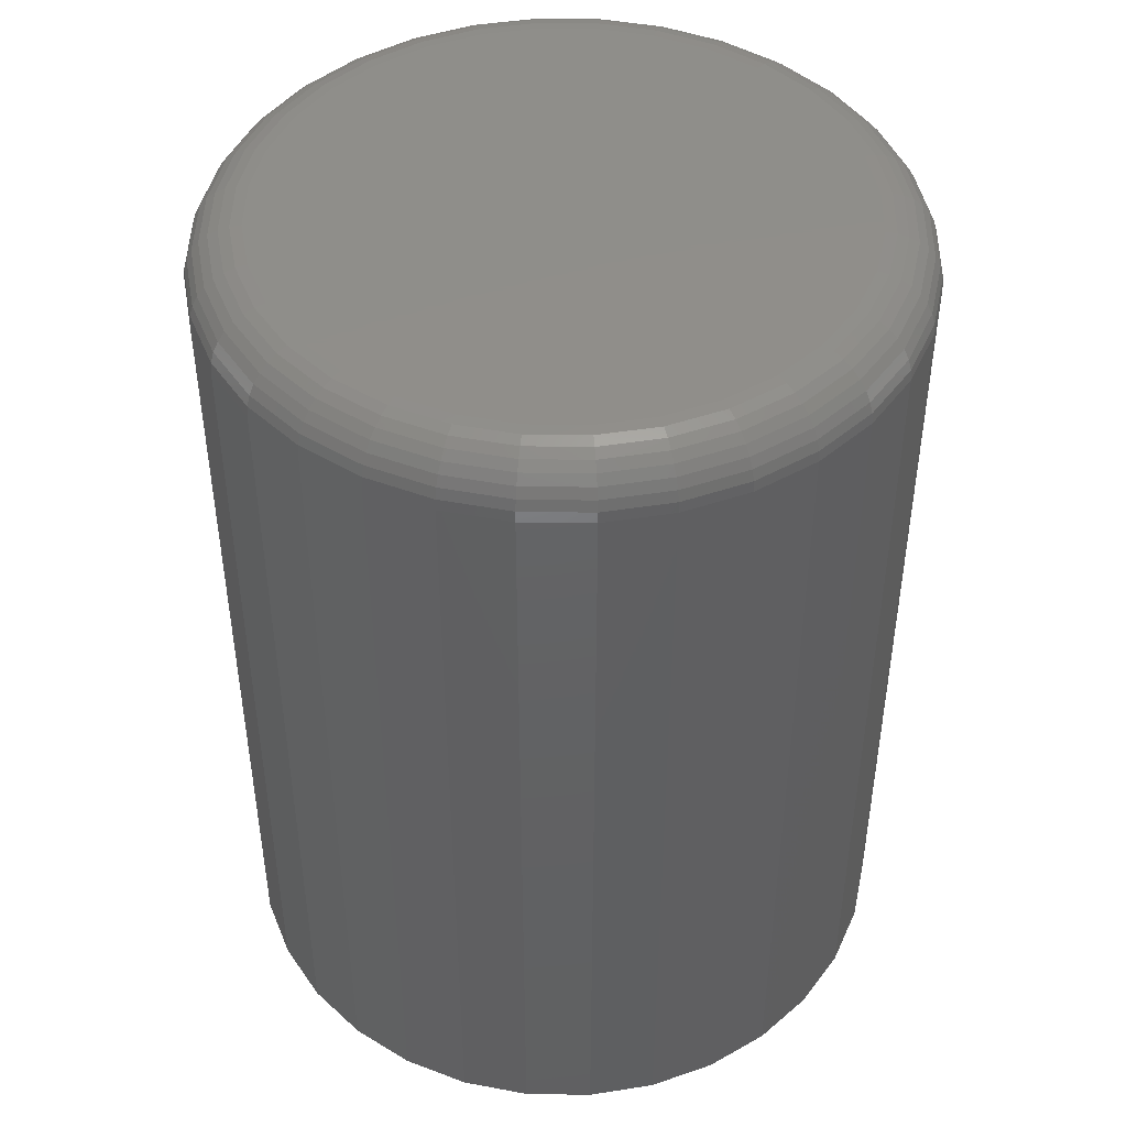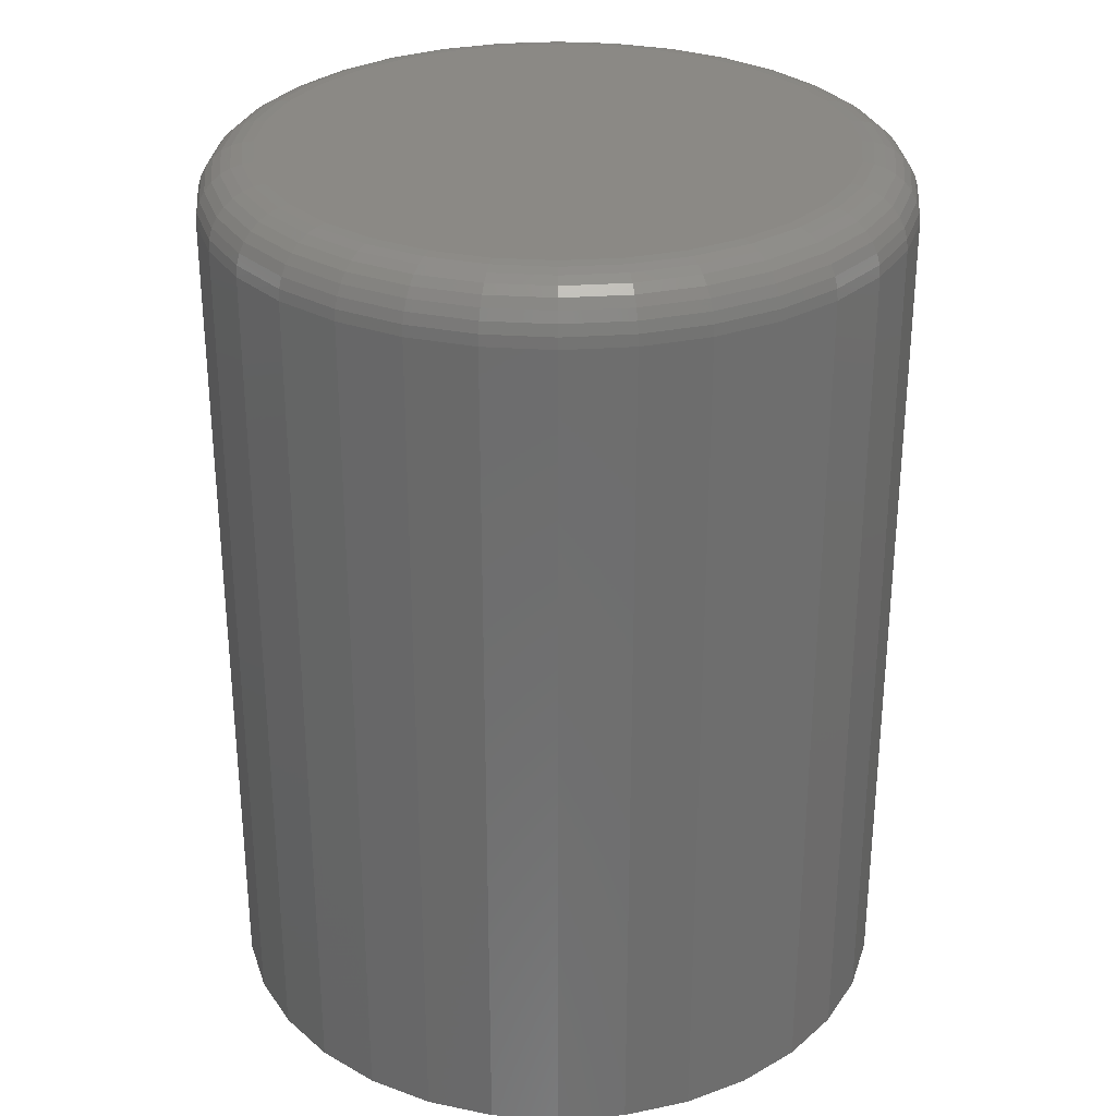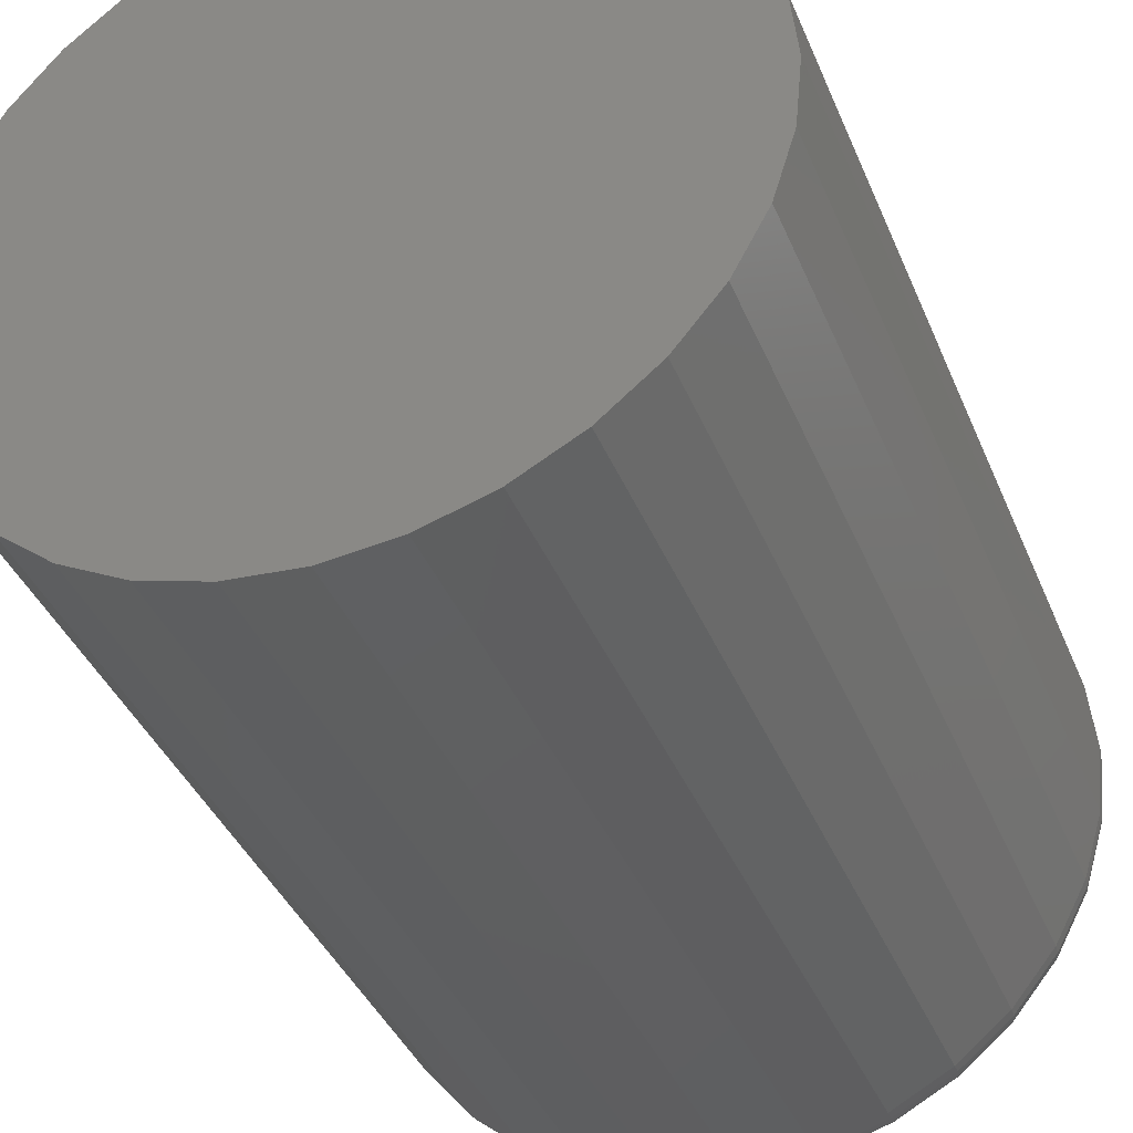
<metadata>
{"format":"stl","ext":"stl","renderer":"f3d","projection":"perspective","resolution":1024,"background":"white","views":[{"elev":45.6,"azim":-27.2,"up":"+Z"},{"elev":29.8,"azim":101.2,"up":"+Z"},{"elev":-39.1,"azim":-159.0,"up":"+Y"}]}
</metadata>
<code>
# stl→obj: 320 verts, 636 faces
v 0.007895 0.04745 0.125
v 0.0001778 0.04669 0.125
v -0.007243 0.04444 0.125
v 0.01561 0.04669 0.125
v 0.02303 0.04444 0.125
v -0.01408 0.04078 0.125
v 0.02987 0.04078 0.125
v -0.02008 0.03587 0.125
v 0.03587 0.03587 0.125
v -0.02499 0.02987 0.125
v 0.04078 0.02987 0.125
v -0.02865 0.02303 0.125
v 0.04444 0.02303 0.125
v -0.0309 0.01561 0.125
v 0.04669 0.01561 0.125
v 0.04669 0.0001778 0.125
v -0.02865 -0.007243 0.125
v 0.04444 -0.007243 0.125
v -0.02499 -0.01408 0.125
v 0.04078 -0.01408 0.125
v -0.02008 -0.02008 0.125
v 0.03587 -0.02008 0.125
v -0.01408 -0.02499 0.125
v 0.02987 -0.02499 0.125
v -0.007243 -0.02865 0.125
v 0.02303 -0.02865 0.125
v 0.0001778 -0.0309 0.125
v 0.007895 -0.03166 0.125
v 0.01561 -0.0309 0.125
v 0.04745 0.007895 0.125
v -0.03166 0.007895 0.125
v -0.0309 0.0001778 0.125
v 0.05526 0.007895 0
v 0.05526 0.007895 0.1172
v 0.05435 -0.001346 0
v 0.05435 -0.001346 0.1172
v 0.05166 -0.01023 0
v 0.05166 -0.01023 0.1172
v 0.04728 -0.01842 0
v 0.04728 -0.01842 0.1172
v 0.04139 -0.0256 0
v 0.04139 -0.0256 0.1172
v 0.03421 -0.03149 0
v 0.03421 -0.03149 0.1172
v 0.02602 -0.03587 0
v 0.02602 -0.03587 0.1172
v 0.01714 -0.03856 0
v 0.01714 -0.03856 0.1172
v 0.007895 -0.03947 0
v 0.007895 -0.03947 0.1172
v -0.001346 -0.03856 0
v -0.001346 -0.03856 0.1172
v -0.01023 -0.03587 0
v -0.01023 -0.03587 0.1172
v -0.01842 -0.03149 0
v -0.01842 -0.03149 0.1172
v -0.0256 -0.0256 0
v -0.0256 -0.0256 0.1172
v -0.03149 -0.01842 0
v -0.03149 -0.01842 0.1172
v -0.03587 -0.01023 0
v -0.03587 -0.01023 0.1172
v -0.03856 -0.001346 0
v -0.03856 -0.001346 0.1172
v -0.03947 0.007895 0
v -0.03947 0.007895 0.1172
v -0.03856 0.01714 0
v -0.03856 0.01714 0.1172
v -0.03587 0.02602 0
v -0.03587 0.02602 0.1172
v -0.03149 0.03421 0
v -0.03149 0.03421 0.1172
v -0.0256 0.04139 0
v -0.0256 0.04139 0.1172
v -0.01842 0.04728 0
v -0.01842 0.04728 0.1172
v -0.01023 0.05166 0
v -0.01023 0.05166 0.1172
v -0.001346 0.05435 0
v -0.001346 0.05435 0.1172
v 0.007895 0.05526 0
v 0.007895 0.05526 0.1172
v 0.01714 0.05435 0
v 0.01714 0.05435 0.1172
v 0.02602 0.05166 0
v 0.02602 0.05166 0.1172
v 0.03421 0.04728 0
v 0.03421 0.04728 0.1172
v 0.04139 0.04139 0
v 0.04139 0.04139 0.1172
v 0.04728 0.03421 0
v 0.04728 0.03421 0.1172
v 0.05166 0.02602 0
v 0.05166 0.02602 0.1172
v 0.05435 0.01714 0
v 0.05435 0.01714 0.1172
v -0.03319 0.007895 0.1248
v -0.0324 0.01591 0.1248
v -0.03465 0.007895 0.1244
v -0.03383 0.01619 0.1244
v -0.036 0.007895 0.1237
v -0.03516 0.01646 0.1237
v -0.03719 0.007895 0.1227
v -0.03632 0.01669 0.1227
v -0.03816 0.007895 0.1215
v -0.03727 0.01688 0.1215
v -0.03888 0.007895 0.1202
v -0.03798 0.01702 0.1202
v -0.03932 0.007895 0.1187
v -0.03842 0.01711 0.1187
v 0.04819 0.01591 0.1248
v 0.04897 0.007895 0.1248
v 0.04962 0.01619 0.1244
v 0.05044 0.007895 0.1244
v 0.05095 0.01646 0.1237
v 0.05179 0.007895 0.1237
v 0.05211 0.01669 0.1227
v 0.05297 0.007895 0.1227
v 0.05306 0.01688 0.1215
v 0.05395 0.007895 0.1215
v 0.05377 0.01702 0.1202
v 0.05467 0.007895 0.1202
v 0.05421 0.01711 0.1187
v 0.05511 0.007895 0.1187
v 0.04585 0.02362 0.1248
v 0.0472 0.02418 0.1244
v 0.04845 0.02469 0.1237
v 0.04954 0.02515 0.1227
v 0.05044 0.02552 0.1215
v 0.05111 0.02579 0.1202
v 0.05152 0.02596 0.1187
v 0.04205 0.03072 0.1248
v 0.04327 0.03153 0.1244
v 0.04439 0.03228 0.1237
v 0.04538 0.03294 0.1227
v 0.04619 0.03348 0.1215
v 0.04679 0.03388 0.1202
v 0.04716 0.03413 0.1187
v 0.03694 0.03694 0.1248
v 0.03798 0.03798 0.1244
v 0.03893 0.03893 0.1237
v 0.03977 0.03977 0.1227
v 0.04046 0.04046 0.1215
v 0.04097 0.04097 0.1202
v 0.04128 0.04128 0.1187
v 0.03072 0.04205 0.1248
v 0.03153 0.04327 0.1244
v 0.03228 0.04439 0.1237
v 0.03294 0.04538 0.1227
v 0.03348 0.04619 0.1215
v 0.03388 0.04679 0.1202
v 0.03413 0.04716 0.1187
v 0.02362 0.04585 0.1248
v 0.02418 0.0472 0.1244
v 0.02469 0.04845 0.1237
v 0.02515 0.04954 0.1227
v 0.02552 0.05044 0.1215
v 0.02579 0.05111 0.1202
v 0.02596 0.05152 0.1187
v 0.01591 0.04819 0.1248
v 0.01619 0.04962 0.1244
v 0.01646 0.05095 0.1237
v 0.01669 0.05211 0.1227
v 0.01688 0.05306 0.1215
v 0.01702 0.05377 0.1202
v 0.01711 0.05421 0.1187
v 0.007895 0.04897 0.1248
v 0.007895 0.05044 0.1244
v 0.007895 0.05179 0.1237
v 0.007895 0.05297 0.1227
v 0.007895 0.05395 0.1215
v 0.007895 0.05467 0.1202
v 0.007895 0.05511 0.1187
v -0.0001196 0.04819 0.1248
v -0.0004055 0.04962 0.1244
v -0.000669 0.05095 0.1237
v -0.0009 0.05211 0.1227
v -0.00109 0.05306 0.1215
v -0.00123 0.05377 0.1202
v -0.001317 0.05421 0.1187
v -0.007826 0.04585 0.1248
v -0.008387 0.0472 0.1244
v -0.008904 0.04845 0.1237
v -0.009357 0.04954 0.1227
v -0.009729 0.05044 0.1215
v -0.01 0.05111 0.1202
v -0.01017 0.05152 0.1187
v -0.01493 0.04205 0.1248
v -0.01574 0.04327 0.1244
v -0.01649 0.04439 0.1237
v -0.01715 0.04538 0.1227
v -0.01769 0.04619 0.1215
v -0.01809 0.04679 0.1202
v -0.01834 0.04716 0.1187
v -0.02115 0.03694 0.1248
v -0.02219 0.03798 0.1244
v -0.02314 0.03893 0.1237
v -0.02398 0.03977 0.1227
v -0.02467 0.04046 0.1215
v -0.02518 0.04097 0.1202
v -0.02549 0.04128 0.1187
v -0.02626 0.03072 0.1248
v -0.02748 0.03153 0.1244
v -0.0286 0.03228 0.1237
v -0.02959 0.03294 0.1227
v -0.0304 0.03348 0.1215
v -0.031 0.03388 0.1202
v -0.03137 0.03413 0.1187
v -0.03006 0.02362 0.1248
v -0.03141 0.02418 0.1244
v -0.03266 0.02469 0.1237
v -0.03375 0.02515 0.1227
v -0.03465 0.02552 0.1215
v -0.03532 0.02579 0.1202
v -0.03573 0.02596 0.1187
v 0.04819 -0.0001196 0.1248
v 0.04962 -0.0004055 0.1244
v 0.05095 -0.000669 0.1237
v 0.05211 -0.0009 0.1227
v 0.05306 -0.00109 0.1215
v 0.05377 -0.00123 0.1202
v 0.05421 -0.001317 0.1187
v -0.0324 -0.0001196 0.1248
v -0.03383 -0.0004055 0.1244
v -0.03516 -0.000669 0.1237
v -0.03632 -0.0009 0.1227
v -0.03727 -0.00109 0.1215
v -0.03798 -0.00123 0.1202
v -0.03842 -0.001317 0.1187
v -0.03006 -0.007826 0.1248
v -0.03141 -0.008387 0.1244
v -0.03266 -0.008904 0.1237
v -0.03375 -0.009357 0.1227
v -0.03465 -0.009729 0.1215
v -0.03532 -0.01 0.1202
v -0.03573 -0.01017 0.1187
v -0.02626 -0.01493 0.1248
v -0.02748 -0.01574 0.1244
v -0.0286 -0.01649 0.1237
v -0.02959 -0.01715 0.1227
v -0.0304 -0.01769 0.1215
v -0.031 -0.01809 0.1202
v -0.03137 -0.01834 0.1187
v -0.02115 -0.02115 0.1248
v -0.02219 -0.02219 0.1244
v -0.02314 -0.02314 0.1237
v -0.02398 -0.02398 0.1227
v -0.02467 -0.02467 0.1215
v -0.02518 -0.02518 0.1202
v -0.02549 -0.02549 0.1187
v -0.01493 -0.02626 0.1248
v -0.01574 -0.02748 0.1244
v -0.01649 -0.0286 0.1237
v -0.01715 -0.02959 0.1227
v -0.01769 -0.0304 0.1215
v -0.01809 -0.031 0.1202
v -0.01834 -0.03137 0.1187
v -0.007826 -0.03006 0.1248
v -0.008387 -0.03141 0.1244
v -0.008904 -0.03266 0.1237
v -0.009357 -0.03375 0.1227
v -0.009729 -0.03465 0.1215
v -0.01 -0.03532 0.1202
v -0.01017 -0.03573 0.1187
v -0.0001196 -0.0324 0.1248
v -0.0004055 -0.03383 0.1244
v -0.000669 -0.03516 0.1237
v -0.0009 -0.03632 0.1227
v -0.00109 -0.03727 0.1215
v -0.00123 -0.03798 0.1202
v -0.001317 -0.03842 0.1187
v 0.007895 -0.03319 0.1248
v 0.007895 -0.03465 0.1244
v 0.007895 -0.036 0.1237
v 0.007895 -0.03719 0.1227
v 0.007895 -0.03816 0.1215
v 0.007895 -0.03888 0.1202
v 0.007895 -0.03932 0.1187
v 0.01591 -0.0324 0.1248
v 0.01619 -0.03383 0.1244
v 0.01646 -0.03516 0.1237
v 0.01669 -0.03632 0.1227
v 0.01688 -0.03727 0.1215
v 0.01702 -0.03798 0.1202
v 0.01711 -0.03842 0.1187
v 0.02362 -0.03006 0.1248
v 0.02418 -0.03141 0.1244
v 0.02469 -0.03266 0.1237
v 0.02515 -0.03375 0.1227
v 0.02552 -0.03465 0.1215
v 0.02579 -0.03532 0.1202
v 0.02596 -0.03573 0.1187
v 0.03072 -0.02626 0.1248
v 0.03153 -0.02748 0.1244
v 0.03228 -0.0286 0.1237
v 0.03294 -0.02959 0.1227
v 0.03348 -0.0304 0.1215
v 0.03388 -0.031 0.1202
v 0.03413 -0.03137 0.1187
v 0.03694 -0.02115 0.1248
v 0.03798 -0.02219 0.1244
v 0.03893 -0.02314 0.1237
v 0.03977 -0.02398 0.1227
v 0.04046 -0.02467 0.1215
v 0.04097 -0.02518 0.1202
v 0.04128 -0.02549 0.1187
v 0.04205 -0.01493 0.1248
v 0.04327 -0.01574 0.1244
v 0.04439 -0.01649 0.1237
v 0.04538 -0.01715 0.1227
v 0.04619 -0.01769 0.1215
v 0.04679 -0.01809 0.1202
v 0.04716 -0.01834 0.1187
v 0.04585 -0.007826 0.1248
v 0.0472 -0.008387 0.1244
v 0.04845 -0.008904 0.1237
v 0.04954 -0.009357 0.1227
v 0.05044 -0.009729 0.1215
v 0.05111 -0.01 0.1202
v 0.05152 -0.01017 0.1187
f 1 2 3
f 4 1 3
f 4 3 5
f 5 3 6
f 5 6 7
f 7 6 8
f 7 8 9
f 9 8 10
f 9 10 11
f 11 10 12
f 11 12 13
f 13 12 14
f 13 14 15
f 16 17 18
f 18 17 19
f 18 19 20
f 20 19 21
f 20 21 22
f 22 21 23
f 22 23 24
f 24 23 25
f 24 25 26
f 26 25 27
f 26 27 28
f 26 28 29
f 15 14 30
f 30 14 31
f 30 31 16
f 16 31 32
f 16 32 17
f 33 34 35
f 35 34 36
f 35 36 37
f 37 36 38
f 37 38 39
f 39 38 40
f 39 40 41
f 41 40 42
f 41 42 43
f 43 42 44
f 43 44 45
f 45 44 46
f 45 46 47
f 47 46 48
f 47 48 49
f 49 48 50
f 49 50 51
f 51 50 52
f 51 52 53
f 53 52 54
f 53 54 55
f 55 54 56
f 55 56 57
f 57 56 58
f 57 58 59
f 59 58 60
f 59 60 61
f 61 60 62
f 61 62 63
f 63 62 64
f 63 64 65
f 65 64 66
f 65 66 67
f 67 66 68
f 67 68 69
f 69 68 70
f 69 70 71
f 71 70 72
f 71 72 73
f 73 72 74
f 73 74 75
f 75 74 76
f 75 76 77
f 77 76 78
f 77 78 79
f 79 78 80
f 79 80 81
f 81 80 82
f 81 82 83
f 83 82 84
f 83 84 85
f 85 84 86
f 85 86 87
f 87 86 88
f 87 88 89
f 89 88 90
f 89 90 91
f 91 90 92
f 91 92 93
f 93 92 94
f 93 94 95
f 95 94 96
f 95 96 33
f 33 96 34
f 31 14 97
f 97 14 98
f 97 98 99
f 99 98 100
f 99 100 101
f 101 100 102
f 101 102 103
f 103 102 104
f 103 104 105
f 105 104 106
f 105 106 107
f 107 106 108
f 107 108 109
f 109 108 110
f 109 110 66
f 66 110 68
f 15 30 111
f 111 30 112
f 111 112 113
f 113 112 114
f 113 114 115
f 115 114 116
f 115 116 117
f 117 116 118
f 117 118 119
f 119 118 120
f 119 120 121
f 121 120 122
f 121 122 123
f 123 122 124
f 123 124 96
f 96 124 34
f 13 15 125
f 125 15 111
f 125 111 126
f 126 111 113
f 126 113 127
f 127 113 115
f 127 115 128
f 128 115 117
f 128 117 129
f 129 117 119
f 129 119 130
f 130 119 121
f 130 121 131
f 131 121 123
f 131 123 94
f 94 123 96
f 11 13 132
f 132 13 125
f 132 125 133
f 133 125 126
f 133 126 134
f 134 126 127
f 134 127 135
f 135 127 128
f 135 128 136
f 136 128 129
f 136 129 137
f 137 129 130
f 137 130 138
f 138 130 131
f 138 131 92
f 92 131 94
f 9 11 139
f 139 11 132
f 139 132 140
f 140 132 133
f 140 133 141
f 141 133 134
f 141 134 142
f 142 134 135
f 142 135 143
f 143 135 136
f 143 136 144
f 144 136 137
f 144 137 145
f 145 137 138
f 145 138 90
f 90 138 92
f 7 9 146
f 146 9 139
f 146 139 147
f 147 139 140
f 147 140 148
f 148 140 141
f 148 141 149
f 149 141 142
f 149 142 150
f 150 142 143
f 150 143 151
f 151 143 144
f 151 144 152
f 152 144 145
f 152 145 88
f 88 145 90
f 5 7 153
f 153 7 146
f 153 146 154
f 154 146 147
f 154 147 155
f 155 147 148
f 155 148 156
f 156 148 149
f 156 149 157
f 157 149 150
f 157 150 158
f 158 150 151
f 158 151 159
f 159 151 152
f 159 152 86
f 86 152 88
f 4 5 160
f 160 5 153
f 160 153 161
f 161 153 154
f 161 154 162
f 162 154 155
f 162 155 163
f 163 155 156
f 163 156 164
f 164 156 157
f 164 157 165
f 165 157 158
f 165 158 166
f 166 158 159
f 166 159 84
f 84 159 86
f 1 4 167
f 167 4 160
f 167 160 168
f 168 160 161
f 168 161 169
f 169 161 162
f 169 162 170
f 170 162 163
f 170 163 171
f 171 163 164
f 171 164 172
f 172 164 165
f 172 165 173
f 173 165 166
f 173 166 82
f 82 166 84
f 2 1 174
f 174 1 167
f 174 167 175
f 175 167 168
f 175 168 176
f 176 168 169
f 176 169 177
f 177 169 170
f 177 170 178
f 178 170 171
f 178 171 179
f 179 171 172
f 179 172 180
f 180 172 173
f 180 173 80
f 80 173 82
f 3 2 181
f 181 2 174
f 181 174 182
f 182 174 175
f 182 175 183
f 183 175 176
f 183 176 184
f 184 176 177
f 184 177 185
f 185 177 178
f 185 178 186
f 186 178 179
f 186 179 187
f 187 179 180
f 187 180 78
f 78 180 80
f 6 3 188
f 188 3 181
f 188 181 189
f 189 181 182
f 189 182 190
f 190 182 183
f 190 183 191
f 191 183 184
f 191 184 192
f 192 184 185
f 192 185 193
f 193 185 186
f 193 186 194
f 194 186 187
f 194 187 76
f 76 187 78
f 8 6 195
f 195 6 188
f 195 188 196
f 196 188 189
f 196 189 197
f 197 189 190
f 197 190 198
f 198 190 191
f 198 191 199
f 199 191 192
f 199 192 200
f 200 192 193
f 200 193 201
f 201 193 194
f 201 194 74
f 74 194 76
f 10 8 202
f 202 8 195
f 202 195 203
f 203 195 196
f 203 196 204
f 204 196 197
f 204 197 205
f 205 197 198
f 205 198 206
f 206 198 199
f 206 199 207
f 207 199 200
f 207 200 208
f 208 200 201
f 208 201 72
f 72 201 74
f 12 10 209
f 209 10 202
f 209 202 210
f 210 202 203
f 210 203 211
f 211 203 204
f 211 204 212
f 212 204 205
f 212 205 213
f 213 205 206
f 213 206 214
f 214 206 207
f 214 207 215
f 215 207 208
f 215 208 70
f 70 208 72
f 14 12 98
f 98 12 209
f 98 209 100
f 100 209 210
f 100 210 102
f 102 210 211
f 102 211 104
f 104 211 212
f 104 212 106
f 106 212 213
f 106 213 108
f 108 213 214
f 108 214 110
f 110 214 215
f 110 215 68
f 68 215 70
f 30 16 112
f 112 16 216
f 112 216 114
f 114 216 217
f 114 217 116
f 116 217 218
f 116 218 118
f 118 218 219
f 118 219 120
f 120 219 220
f 120 220 122
f 122 220 221
f 122 221 124
f 124 221 222
f 124 222 34
f 34 222 36
f 32 31 223
f 223 31 97
f 223 97 224
f 224 97 99
f 224 99 225
f 225 99 101
f 225 101 226
f 226 101 103
f 226 103 227
f 227 103 105
f 227 105 228
f 228 105 107
f 228 107 229
f 229 107 109
f 229 109 64
f 64 109 66
f 17 32 230
f 230 32 223
f 230 223 231
f 231 223 224
f 231 224 232
f 232 224 225
f 232 225 233
f 233 225 226
f 233 226 234
f 234 226 227
f 234 227 235
f 235 227 228
f 235 228 236
f 236 228 229
f 236 229 62
f 62 229 64
f 19 17 237
f 237 17 230
f 237 230 238
f 238 230 231
f 238 231 239
f 239 231 232
f 239 232 240
f 240 232 233
f 240 233 241
f 241 233 234
f 241 234 242
f 242 234 235
f 242 235 243
f 243 235 236
f 243 236 60
f 60 236 62
f 21 19 244
f 244 19 237
f 244 237 245
f 245 237 238
f 245 238 246
f 246 238 239
f 246 239 247
f 247 239 240
f 247 240 248
f 248 240 241
f 248 241 249
f 249 241 242
f 249 242 250
f 250 242 243
f 250 243 58
f 58 243 60
f 23 21 251
f 251 21 244
f 251 244 252
f 252 244 245
f 252 245 253
f 253 245 246
f 253 246 254
f 254 246 247
f 254 247 255
f 255 247 248
f 255 248 256
f 256 248 249
f 256 249 257
f 257 249 250
f 257 250 56
f 56 250 58
f 25 23 258
f 258 23 251
f 258 251 259
f 259 251 252
f 259 252 260
f 260 252 253
f 260 253 261
f 261 253 254
f 261 254 262
f 262 254 255
f 262 255 263
f 263 255 256
f 263 256 264
f 264 256 257
f 264 257 54
f 54 257 56
f 27 25 265
f 265 25 258
f 265 258 266
f 266 258 259
f 266 259 267
f 267 259 260
f 267 260 268
f 268 260 261
f 268 261 269
f 269 261 262
f 269 262 270
f 270 262 263
f 270 263 271
f 271 263 264
f 271 264 52
f 52 264 54
f 28 27 272
f 272 27 265
f 272 265 273
f 273 265 266
f 273 266 274
f 274 266 267
f 274 267 275
f 275 267 268
f 275 268 276
f 276 268 269
f 276 269 277
f 277 269 270
f 277 270 278
f 278 270 271
f 278 271 50
f 50 271 52
f 29 28 279
f 279 28 272
f 279 272 280
f 280 272 273
f 280 273 281
f 281 273 274
f 281 274 282
f 282 274 275
f 282 275 283
f 283 275 276
f 283 276 284
f 284 276 277
f 284 277 285
f 285 277 278
f 285 278 48
f 48 278 50
f 26 29 286
f 286 29 279
f 286 279 287
f 287 279 280
f 287 280 288
f 288 280 281
f 288 281 289
f 289 281 282
f 289 282 290
f 290 282 283
f 290 283 291
f 291 283 284
f 291 284 292
f 292 284 285
f 292 285 46
f 46 285 48
f 24 26 293
f 293 26 286
f 293 286 294
f 294 286 287
f 294 287 295
f 295 287 288
f 295 288 296
f 296 288 289
f 296 289 297
f 297 289 290
f 297 290 298
f 298 290 291
f 298 291 299
f 299 291 292
f 299 292 44
f 44 292 46
f 22 24 300
f 300 24 293
f 300 293 301
f 301 293 294
f 301 294 302
f 302 294 295
f 302 295 303
f 303 295 296
f 303 296 304
f 304 296 297
f 304 297 305
f 305 297 298
f 305 298 306
f 306 298 299
f 306 299 42
f 42 299 44
f 20 22 307
f 307 22 300
f 307 300 308
f 308 300 301
f 308 301 309
f 309 301 302
f 309 302 310
f 310 302 303
f 310 303 311
f 311 303 304
f 311 304 312
f 312 304 305
f 312 305 313
f 313 305 306
f 313 306 40
f 40 306 42
f 18 20 314
f 314 20 307
f 314 307 315
f 315 307 308
f 315 308 316
f 316 308 309
f 316 309 317
f 317 309 310
f 317 310 318
f 318 310 311
f 318 311 319
f 319 311 312
f 319 312 320
f 320 312 313
f 320 313 38
f 38 313 40
f 16 18 216
f 216 18 314
f 216 314 217
f 217 314 315
f 217 315 218
f 218 315 316
f 218 316 219
f 219 316 317
f 219 317 220
f 220 317 318
f 220 318 221
f 221 318 319
f 221 319 222
f 222 319 320
f 222 320 36
f 36 320 38
f 77 79 81
f 77 81 83
f 85 77 83
f 75 77 85
f 87 75 85
f 73 75 87
f 89 73 87
f 71 73 89
f 91 71 89
f 69 71 91
f 93 69 91
f 67 69 93
f 95 67 93
f 37 61 35
f 59 61 37
f 39 59 37
f 57 59 39
f 41 57 39
f 55 57 41
f 43 55 41
f 53 55 43
f 45 53 43
f 51 53 45
f 49 51 45
f 47 49 45
f 61 63 35
f 35 63 65
f 35 65 33
f 33 65 67
f 33 67 95

</code>
